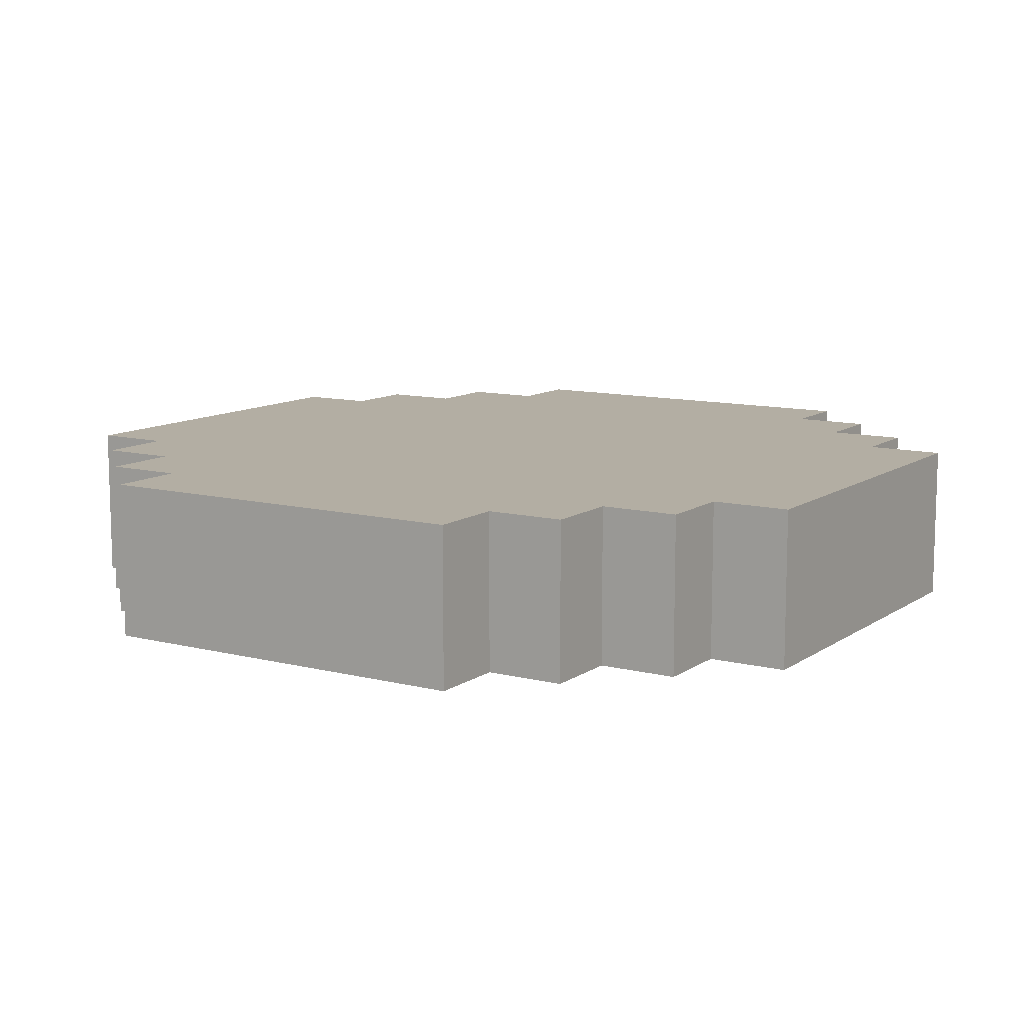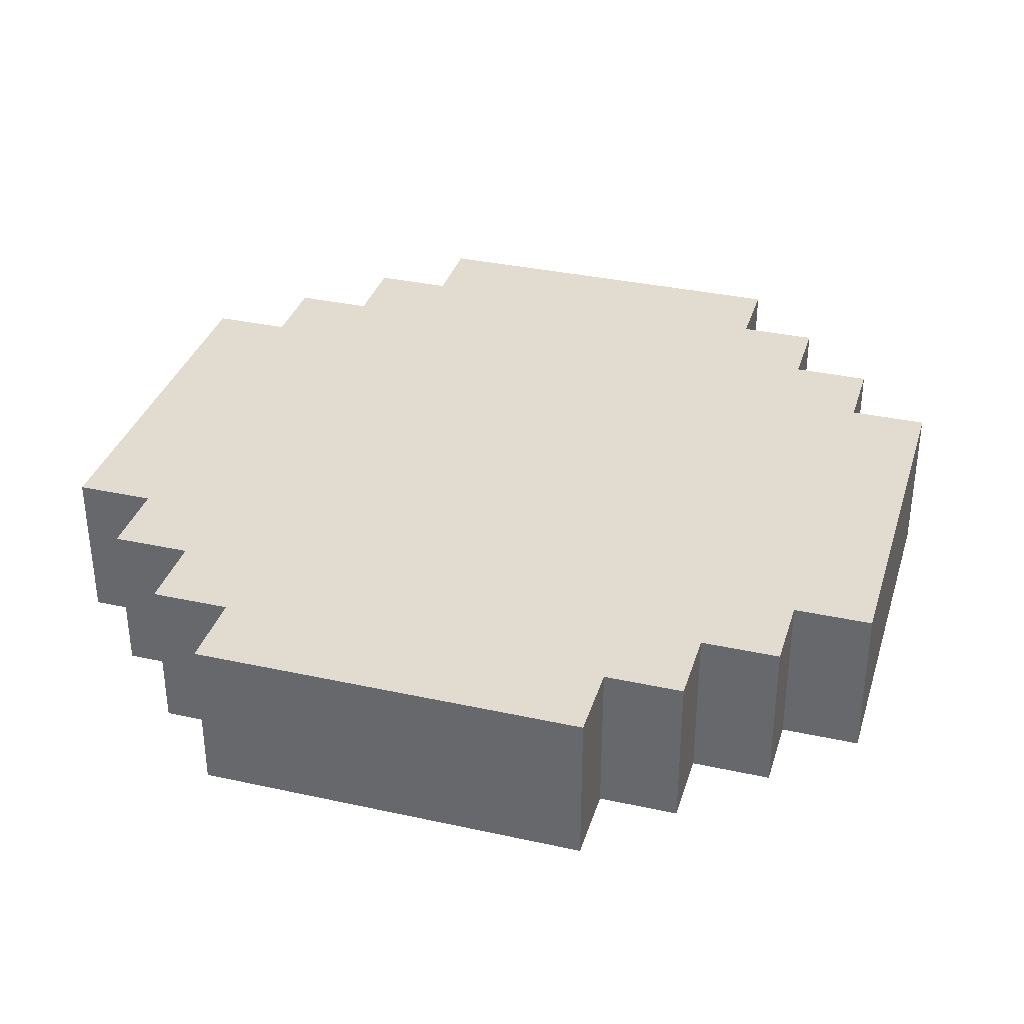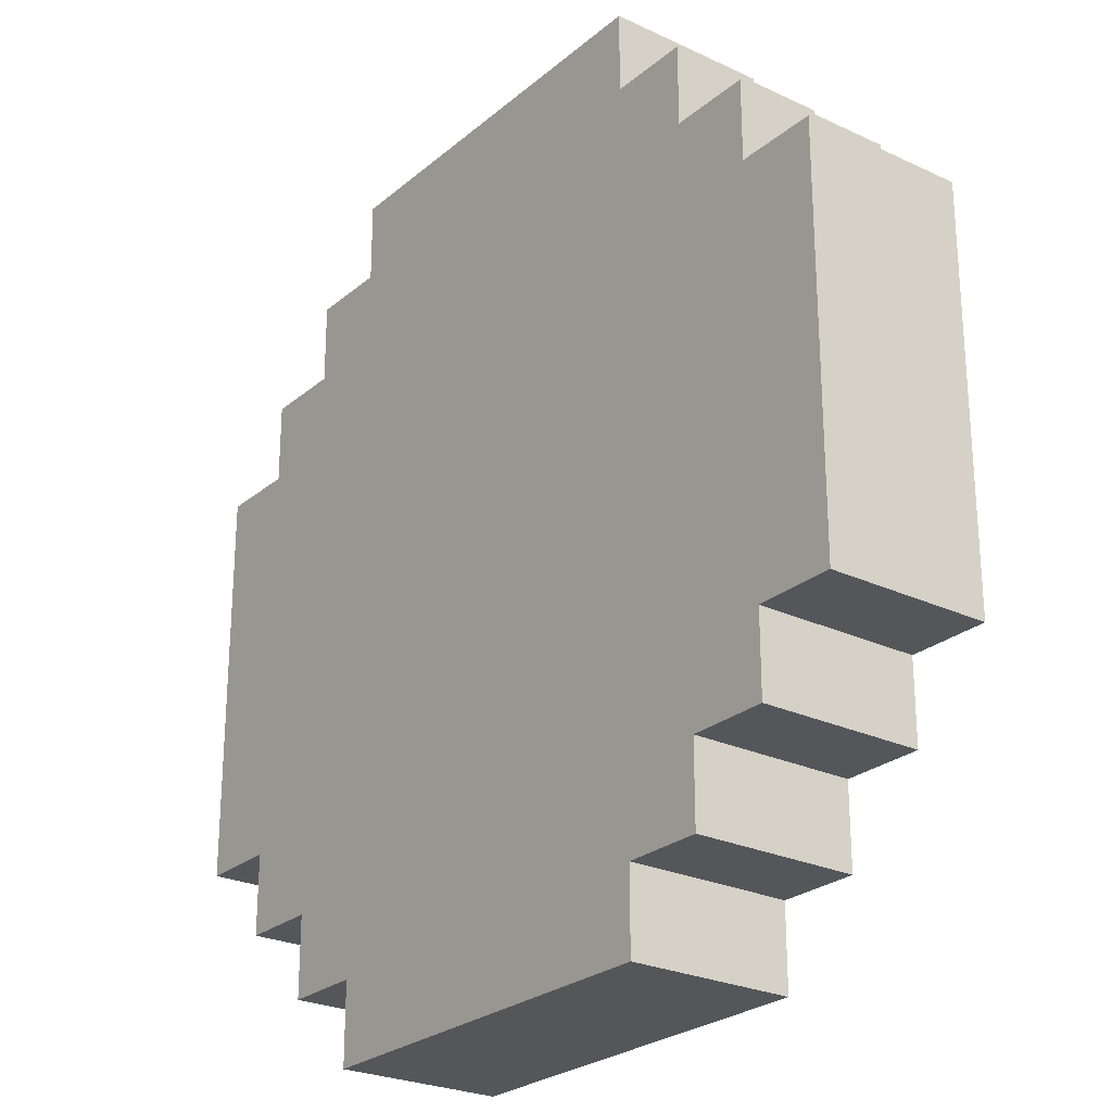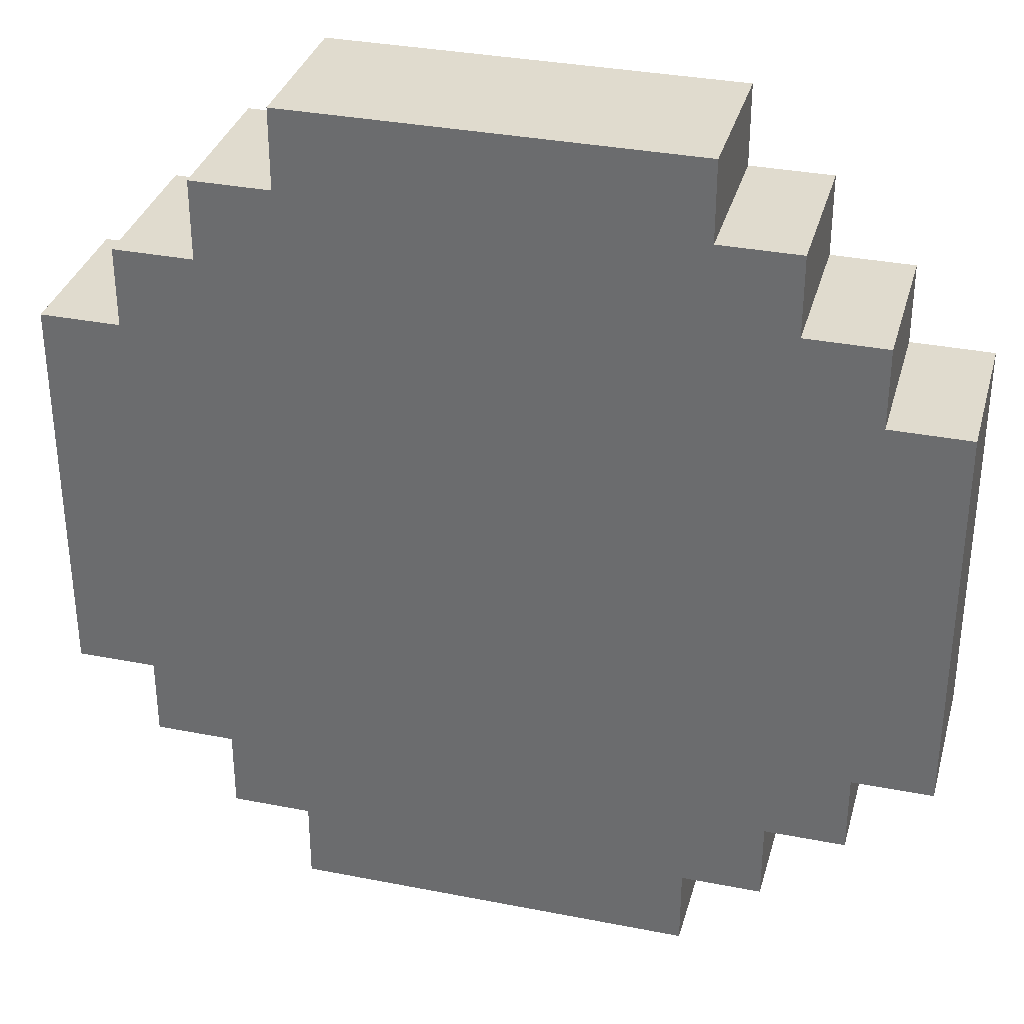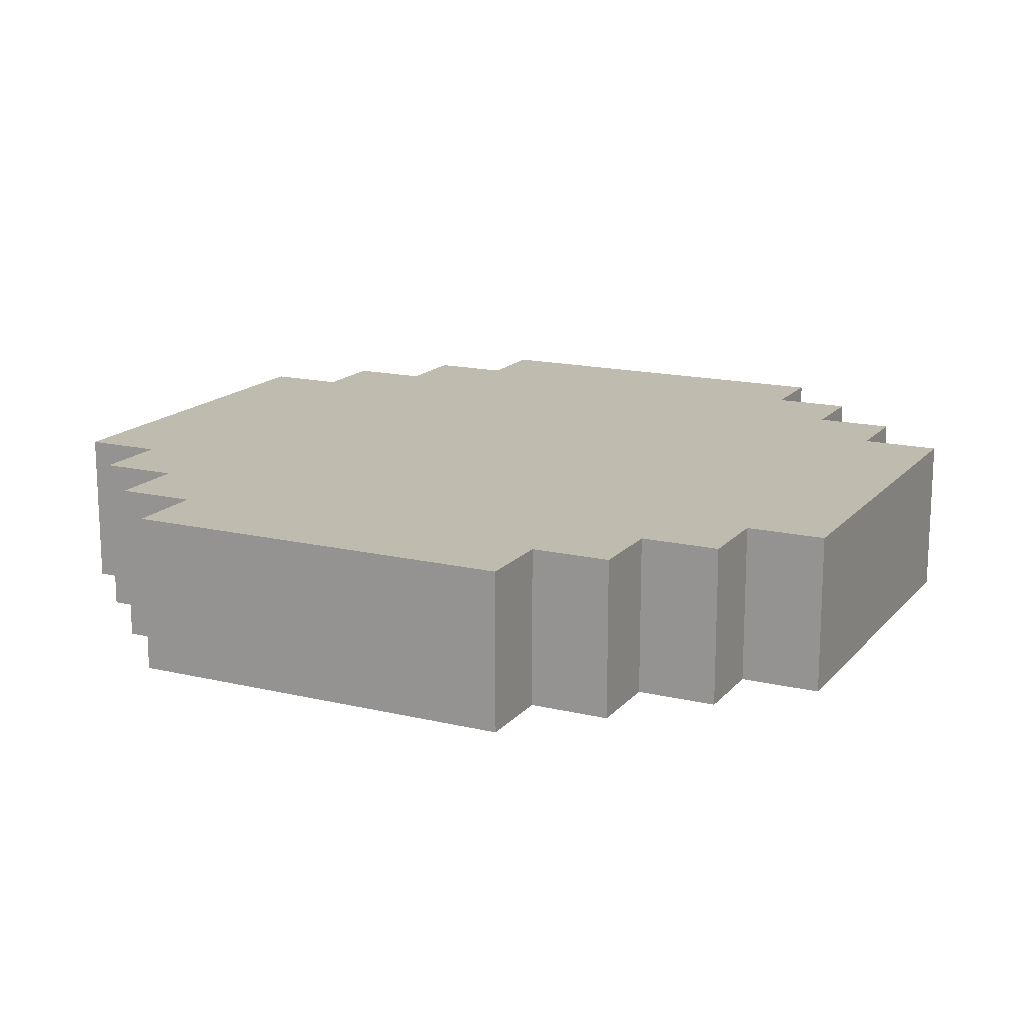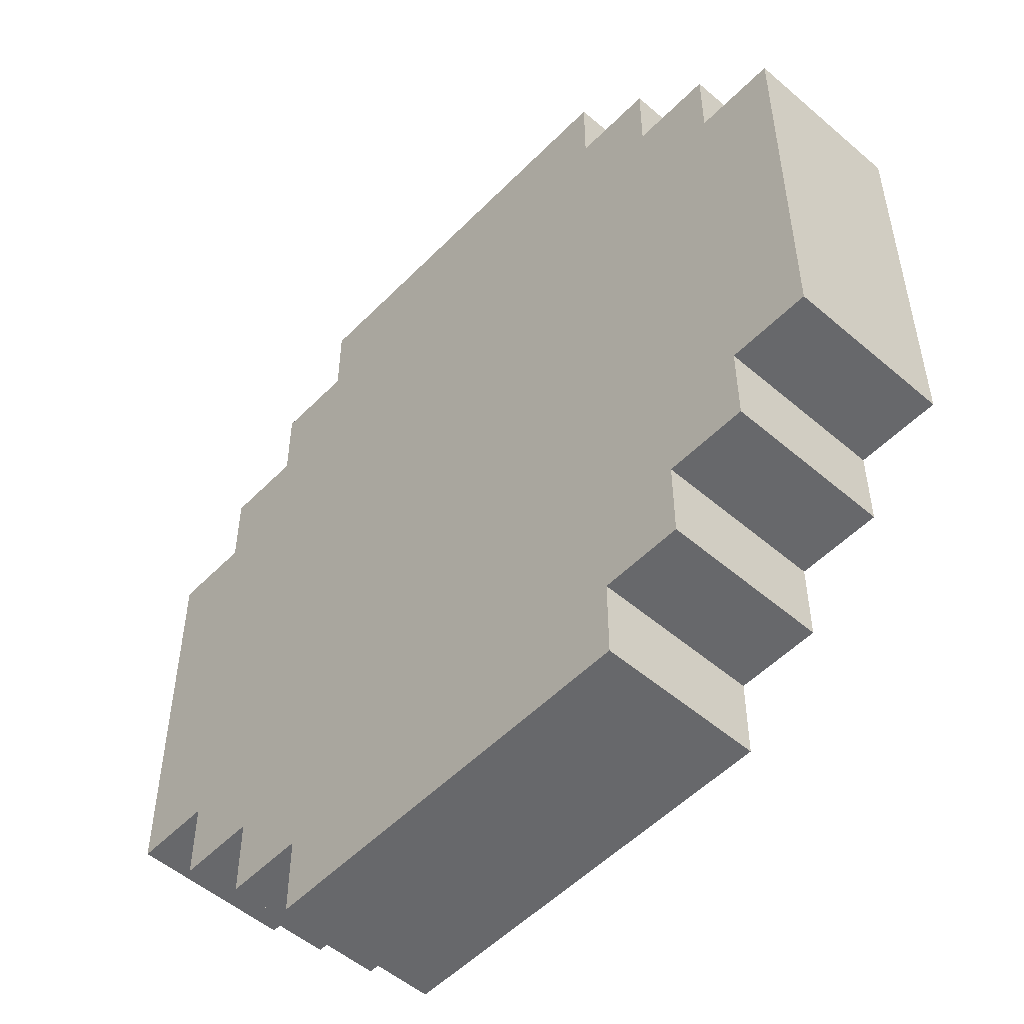
<metadata>
{"format":"obj","ext":"obj","renderer":"f3d","projection":"perspective","resolution":1024,"background":"white","views":[{"elev":10.9,"azim":122.1,"up":"+Z"},{"elev":34.5,"azim":-73.6,"up":"+Z"},{"elev":-25.4,"azim":-127.1,"up":"+Y"},{"elev":33.6,"azim":-165.0,"up":"+Y"},{"elev":15.9,"azim":-153.7,"up":"+Z"},{"elev":-52.4,"azim":47.3,"up":"+Y"}]}
</metadata>
<code>
o
v 0 1.6 -1.9
v 0 1.6 -2.1
v 0 2.1 -1.9
v 0 2.1 -2.1
v 0.1 1.5 -1.9
v 0.1 1.5 -2.1
v 0.1 1.6 -1.9
v 0.1 1.6 -2.1
v 0.1 2.1 -1.9
v 0.1 2.1 -2.1
v 0.1 2.2 -1.9
v 0.1 2.2 -2.1
v 0.2 1.4 -1.9
v 0.2 1.4 -2.1
v 0.2 1.5 -1.9
v 0.2 1.5 -2.1
v 0.2 2.2 -1.9
v 0.2 2.2 -2.1
v 0.2 2.3 -1.9
v 0.2 2.3 -2.1
v 0.3 1.3 -1.9
v 0.3 1.3 -2.1
v 0.3 1.4 -1.9
v 0.3 1.4 -2.1
v 0.3 2.3 -1.9
v 0.3 2.3 -2.1
v 0.3 2.4 -1.9
v 0.3 2.4 -2.1
v 0.8 1.3 -1.9
v 0.8 1.3 -2.1
v 0.8 1.4 -1.9
v 0.8 1.4 -2.1
v 0.8 2.3 -1.9
v 0.8 2.3 -2.1
v 0.8 2.4 -1.9
v 0.8 2.4 -2.1
v 0.9 1.4 -1.9
v 0.9 1.4 -2.1
v 0.9 1.5 -1.9
v 0.9 1.5 -2.1
v 0.9 2.2 -1.9
v 0.9 2.2 -2.1
v 0.9 2.3 -1.9
v 0.9 2.3 -2.1
v 1 1.5 -1.9
v 1 1.5 -2.1
v 1 1.6 -1.9
v 1 1.6 -2.1
v 1 2.1 -1.9
v 1 2.1 -2.1
v 1 2.2 -1.9
v 1 2.2 -2.1
v 1.1 1.6 -1.9
v 1.1 1.6 -2.1
v 1.1 2.1 -1.9
v 1.1 2.1 -2.1
v 0 1.6 -1.9
v 0 2.1 -1.9
v 0.1 1.5 -1.9
v 0.1 1.6 -1.9
v 0.1 2.1 -1.9
v 0.1 2.2 -1.9
v 0.2 1.4 -1.9
v 0.2 1.5 -1.9
v 0.2 2.2 -1.9
v 0.2 2.3 -1.9
v 0.3 1.3 -1.9
v 0.3 1.4 -1.9
v 0.3 2.3 -1.9
v 0.3 2.4 -1.9
v 0.8 1.3 -1.9
v 0.8 1.4 -1.9
v 0.8 2.3 -1.9
v 0.8 2.4 -1.9
v 0.9 1.4 -1.9
v 0.9 1.5 -1.9
v 0.9 2.2 -1.9
v 0.9 2.3 -1.9
v 1 1.5 -1.9
v 1 1.6 -1.9
v 1 2.1 -1.9
v 1 2.2 -1.9
v 1.1 1.6 -1.9
v 1.1 2.1 -1.9
v 0 1.6 -2.1
v 0 2.1 -2.1
v 0.1 1.5 -2.1
v 0.1 1.6 -2.1
v 0.1 2.1 -2.1
v 0.1 2.2 -2.1
v 0.2 1.4 -2.1
v 0.2 1.5 -2.1
v 0.2 2.2 -2.1
v 0.2 2.3 -2.1
v 0.3 1.3 -2.1
v 0.3 1.4 -2.1
v 0.3 2.3 -2.1
v 0.3 2.4 -2.1
v 0.4 1.6 -2.1
v 0.4 1.9 -2.1
v 0.4 2 -2.1
v 0.4 2.1 -2.1
v 0.5 1.7 -2.1
v 0.5 1.8 -2.1
v 0.6 1.9 -2.1
v 0.6 2 -2.1
v 0.7 1.6 -2.1
v 0.7 1.7 -2.1
v 0.7 1.8 -2.1
v 0.7 2.1 -2.1
v 0.8 1.3 -2.1
v 0.8 1.4 -2.1
v 0.8 2.3 -2.1
v 0.8 2.4 -2.1
v 0.9 1.4 -2.1
v 0.9 1.5 -2.1
v 0.9 2.2 -2.1
v 0.9 2.3 -2.1
v 1 1.5 -2.1
v 1 1.6 -2.1
v 1 2.1 -2.1
v 1 2.2 -2.1
v 1.1 1.6 -2.1
v 1.1 2.1 -2.1
v 0.3 1.3 -1.9
v 0.8 1.3 -1.9
v 0.3 1.3 -2.1
v 0.8 1.3 -2.1
v 0.2 1.4 -1.9
v 0.3 1.4 -1.9
v 0.8 1.4 -1.9
v 0.9 1.4 -1.9
v 0.2 1.4 -2.1
v 0.3 1.4 -2.1
v 0.8 1.4 -2.1
v 0.9 1.4 -2.1
v 0.1 1.5 -1.9
v 0.2 1.5 -1.9
v 0.9 1.5 -1.9
v 1 1.5 -1.9
v 0.1 1.5 -2.1
v 0.2 1.5 -2.1
v 0.9 1.5 -2.1
v 1 1.5 -2.1
v 0 1.6 -1.9
v 0.1 1.6 -1.9
v 1 1.6 -1.9
v 1.1 1.6 -1.9
v 0 1.6 -2.1
v 0.1 1.6 -2.1
v 1 1.6 -2.1
v 1.1 1.6 -2.1
v 0 2.1 -1.9
v 0.1 2.1 -1.9
v 1 2.1 -1.9
v 1.1 2.1 -1.9
v 0 2.1 -2.1
v 0.1 2.1 -2.1
v 1 2.1 -2.1
v 1.1 2.1 -2.1
v 0.1 2.2 -1.9
v 0.2 2.2 -1.9
v 0.9 2.2 -1.9
v 1 2.2 -1.9
v 0.1 2.2 -2.1
v 0.2 2.2 -2.1
v 0.9 2.2 -2.1
v 1 2.2 -2.1
v 0.2 2.3 -1.9
v 0.3 2.3 -1.9
v 0.8 2.3 -1.9
v 0.9 2.3 -1.9
v 0.2 2.3 -2.1
v 0.3 2.3 -2.1
v 0.8 2.3 -2.1
v 0.9 2.3 -2.1
v 0.3 2.4 -1.9
v 0.8 2.4 -1.9
v 0.3 2.4 -2.1
v 0.8 2.4 -2.1
f 3 2 1
f 4 2 3
f 7 6 5
f 8 6 7
f 11 10 9
f 12 10 11
f 15 14 13
f 16 14 15
f 19 18 17
f 20 18 19
f 23 22 21
f 24 22 23
f 27 26 25
f 28 26 27
f 29 30 31
f 31 30 32
f 33 34 35
f 35 34 36
f 37 38 39
f 39 38 40
f 41 42 43
f 43 42 44
f 45 46 47
f 47 46 48
f 49 50 51
f 51 50 52
f 53 54 55
f 55 54 56
f 60 58 57
f 61 58 60
f 64 60 59
f 64 62 61
f 64 61 60
f 65 62 64
f 68 64 63
f 68 66 65
f 68 65 64
f 69 66 68
f 71 68 67
f 71 70 69
f 71 69 68
f 72 70 71
f 73 70 72
f 74 70 73
f 75 73 72
f 76 73 75
f 77 73 76
f 78 73 77
f 79 77 76
f 80 77 79
f 81 77 80
f 82 77 81
f 83 81 80
f 84 81 83
f 85 86 88
f 88 86 89
f 87 88 92
f 89 90 92
f 88 89 92
f 92 90 93
f 91 92 96
f 93 94 96
f 92 93 96
f 96 94 97
f 95 96 99
f 97 98 99
f 96 97 99
f 99 98 100
f 100 98 101
f 101 98 102
f 99 100 103
f 103 100 104
f 100 101 105
f 104 100 105
f 101 102 106
f 105 101 106
f 95 99 107
f 99 103 107
f 103 104 108
f 107 103 108
f 104 105 109
f 108 104 109
f 105 106 109
f 106 102 110
f 109 106 110
f 102 98 110
f 108 109 111
f 107 108 111
f 109 110 111
f 95 107 111
f 111 110 112
f 110 98 113
f 112 110 113
f 113 98 114
f 112 113 115
f 115 113 116
f 116 113 117
f 117 113 118
f 116 117 119
f 119 117 120
f 120 117 121
f 121 117 122
f 120 121 123
f 123 121 124
f 127 126 125
f 128 126 127
f 133 130 129
f 134 130 133
f 135 132 131
f 136 132 135
f 141 138 137
f 142 138 141
f 143 140 139
f 144 140 143
f 149 146 145
f 150 146 149
f 151 148 147
f 152 148 151
f 153 154 157
f 157 154 158
f 155 156 159
f 159 156 160
f 161 162 165
f 165 162 166
f 163 164 167
f 167 164 168
f 169 170 173
f 173 170 174
f 171 172 175
f 175 172 176
f 177 178 179
f 179 178 180

</code>
